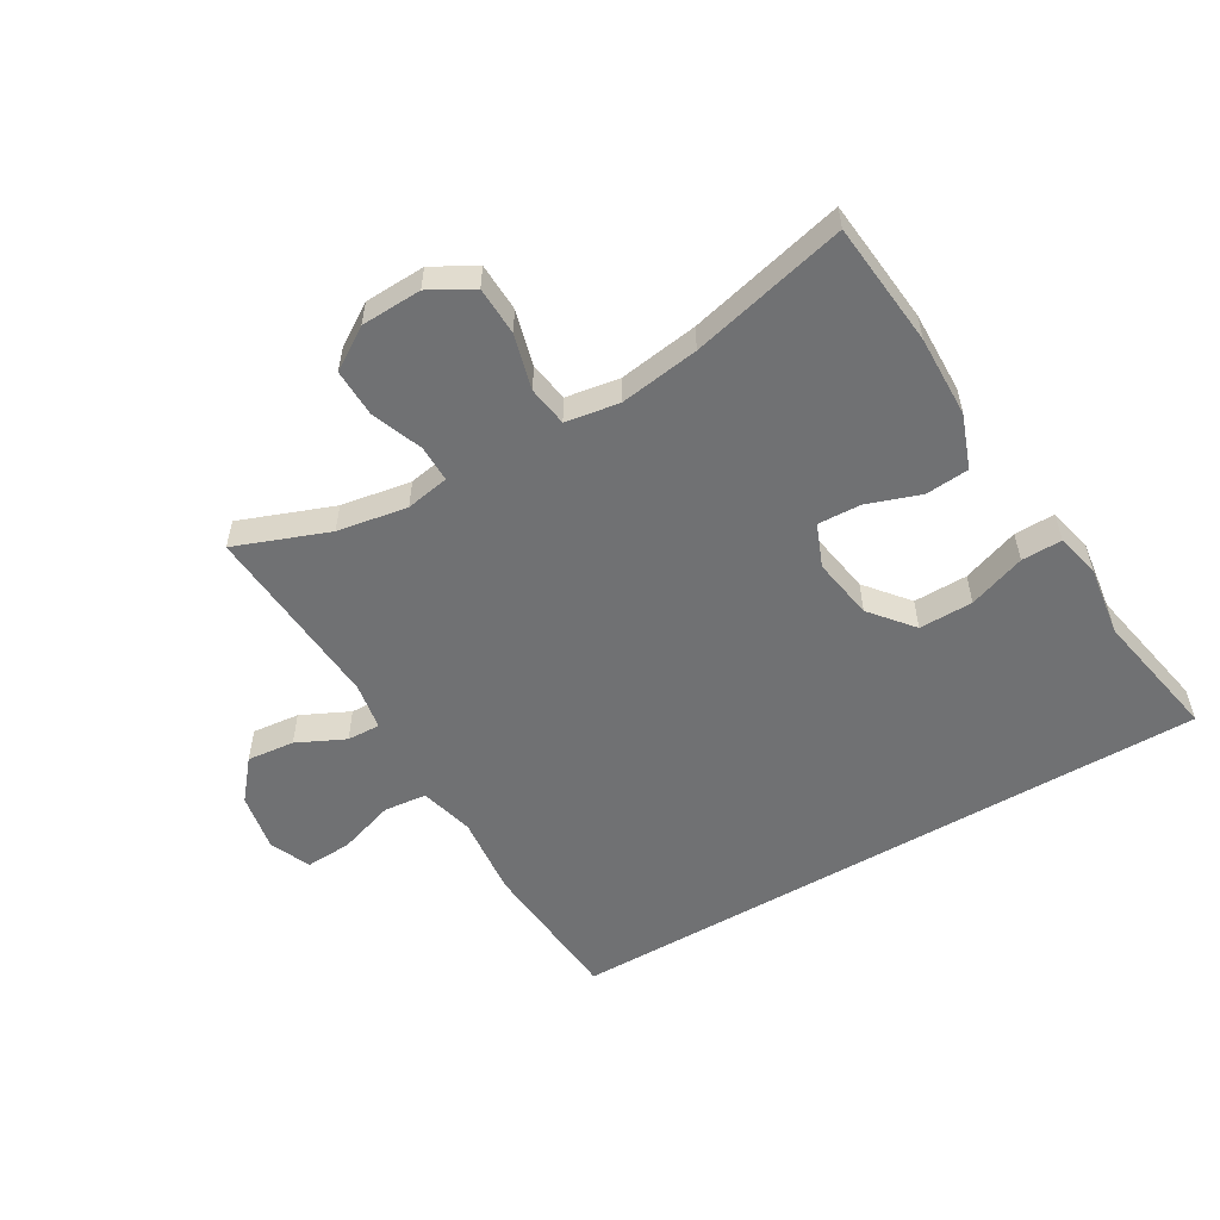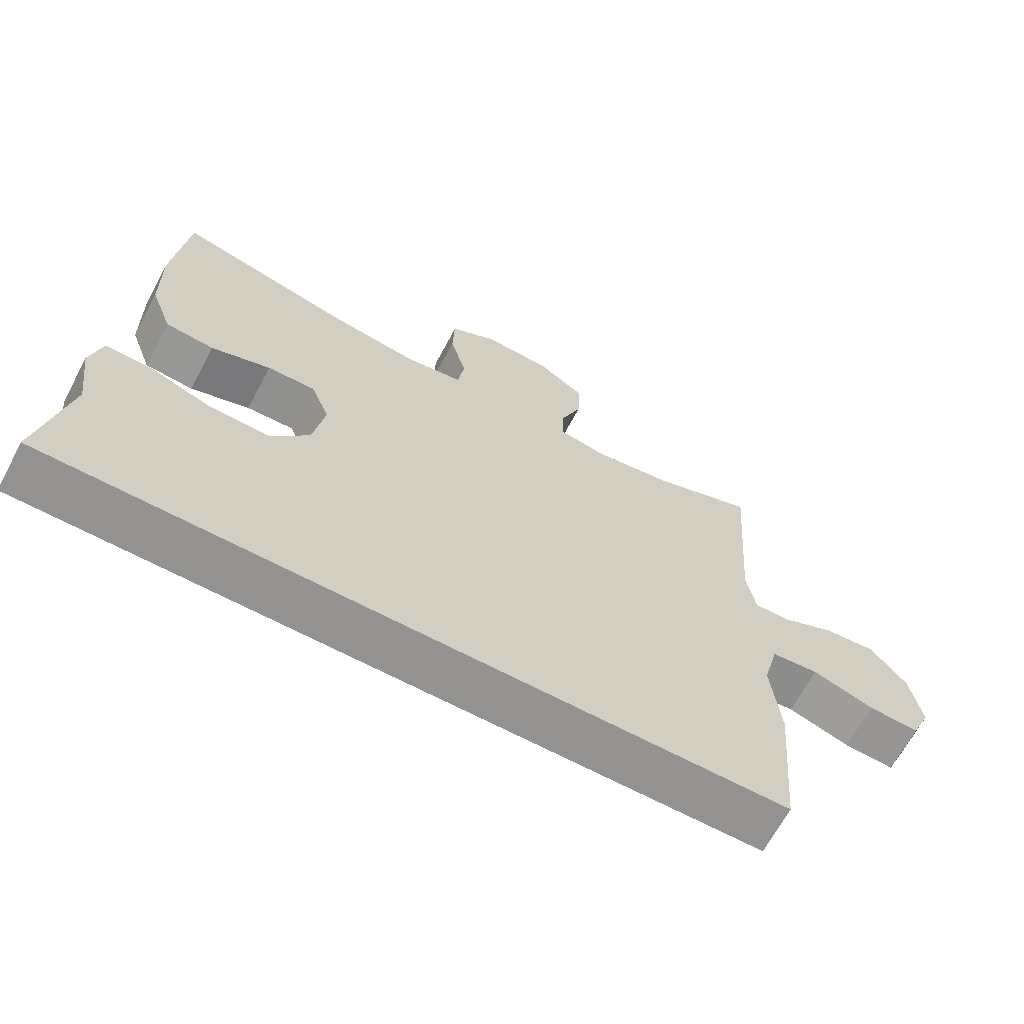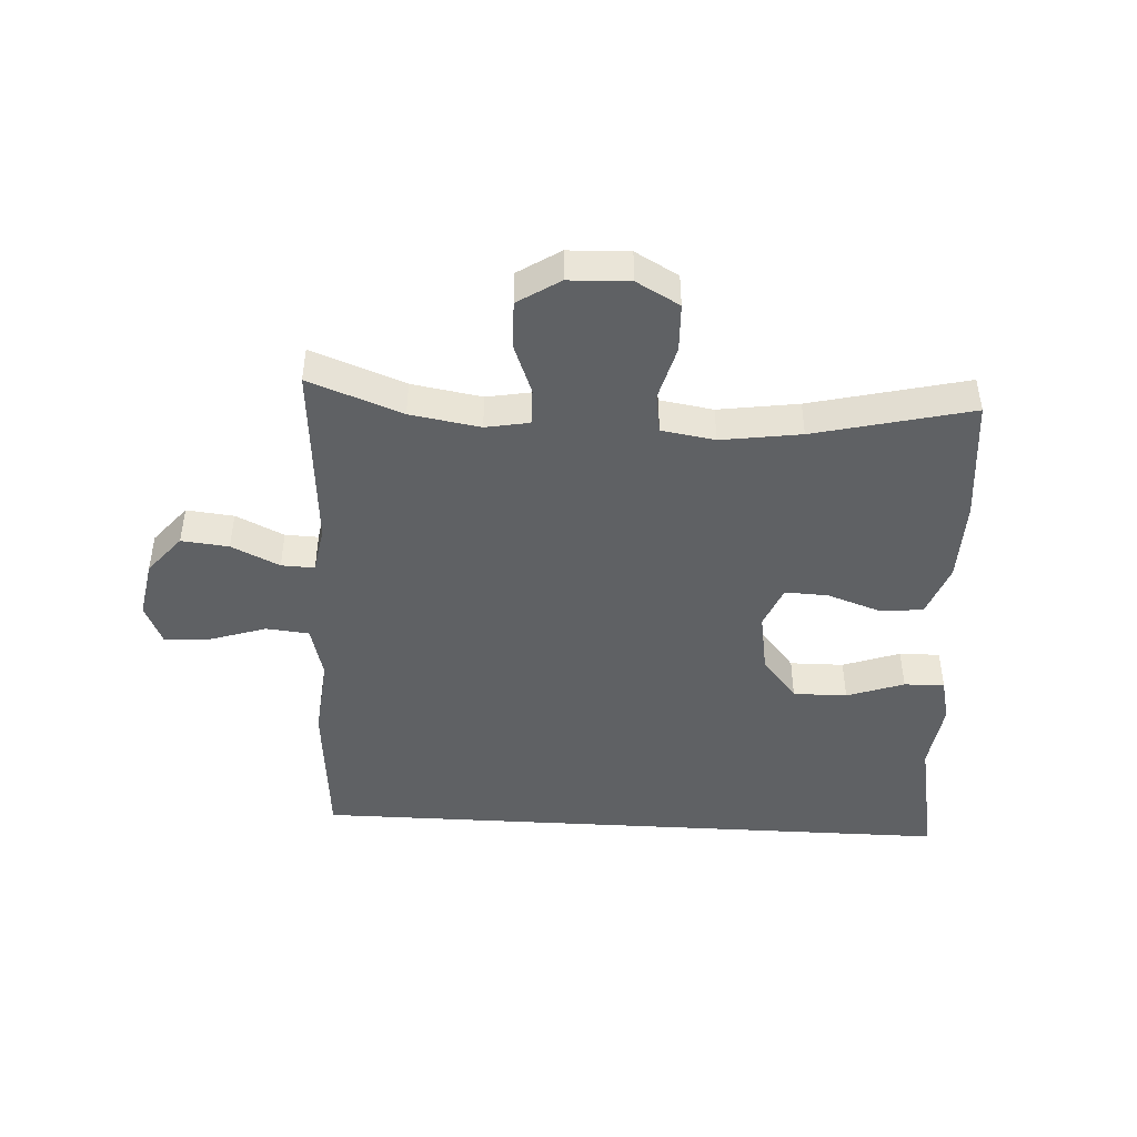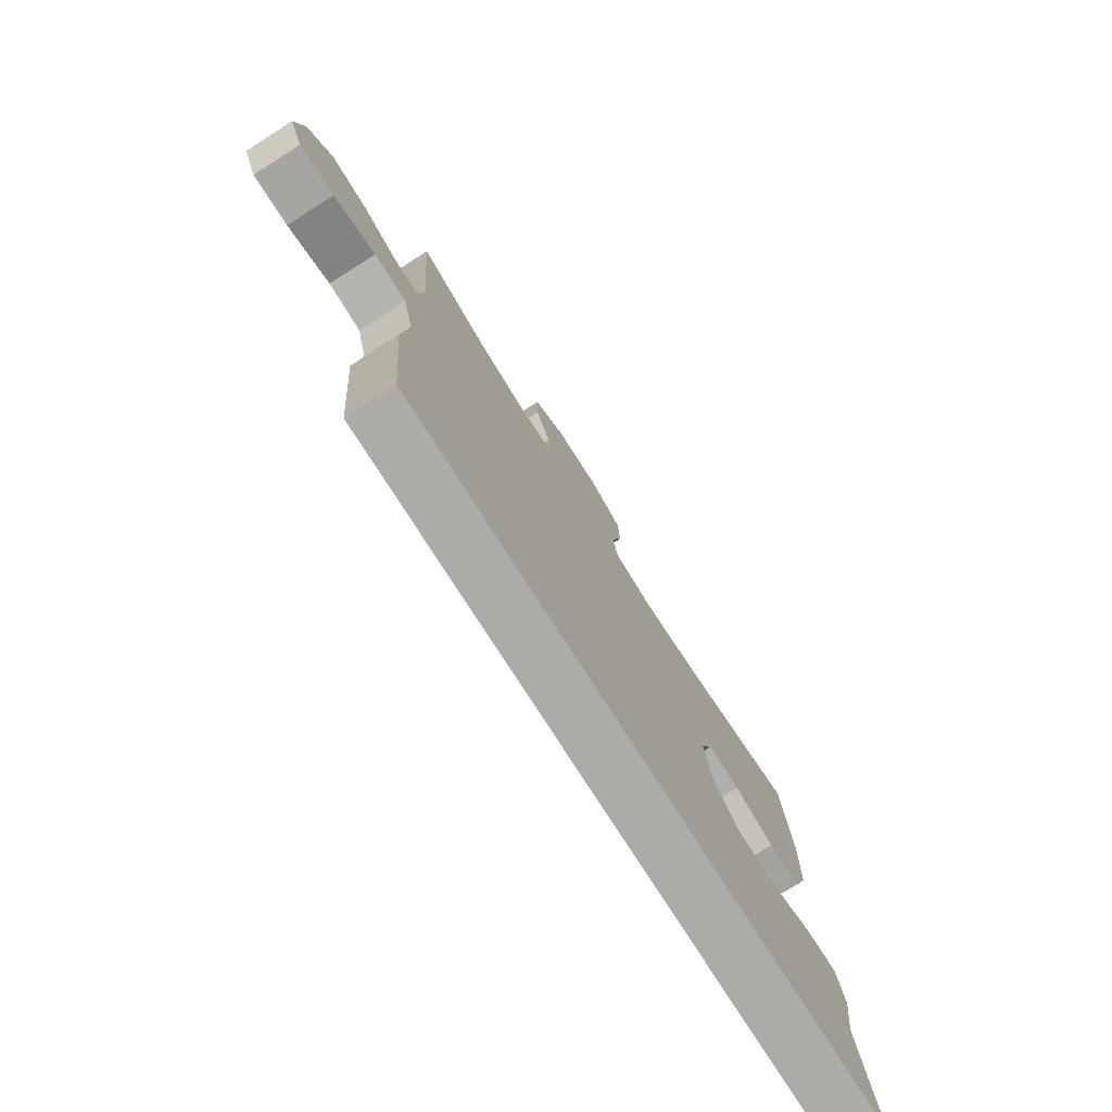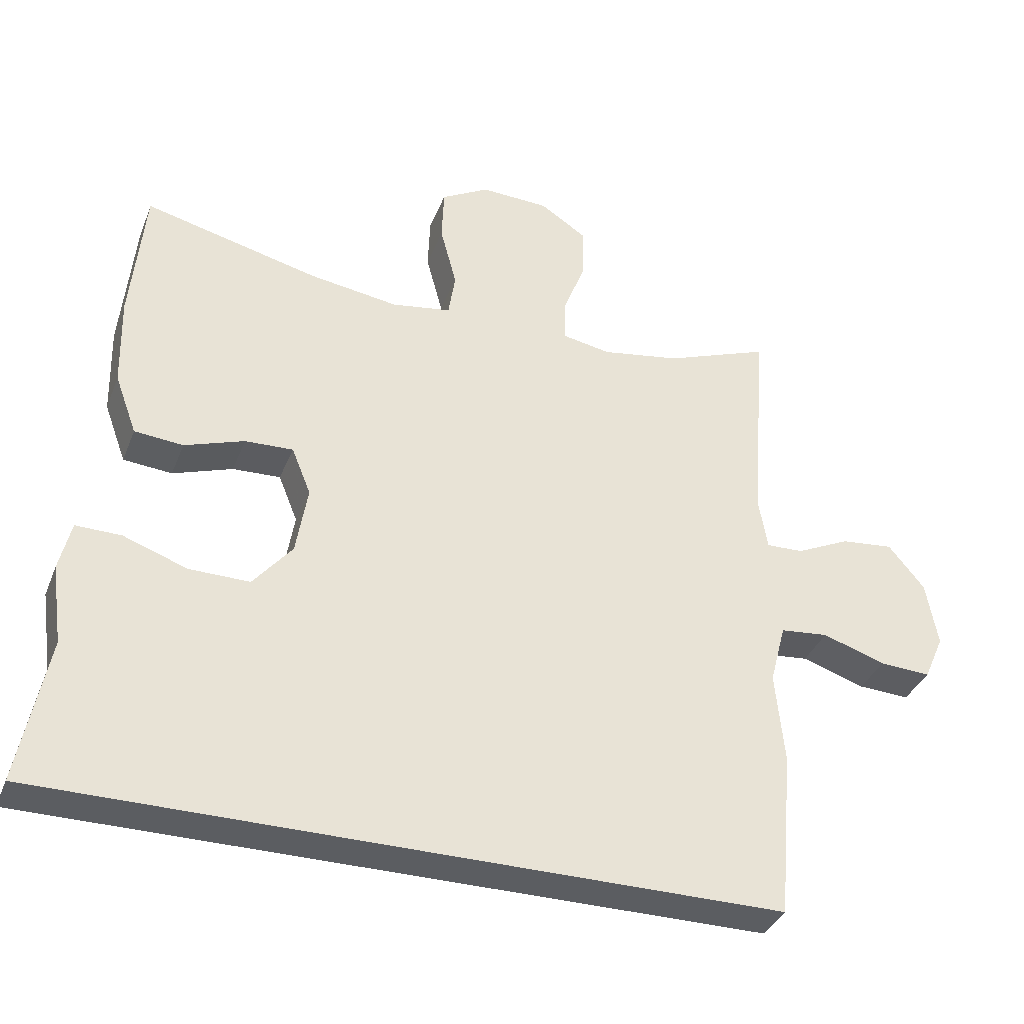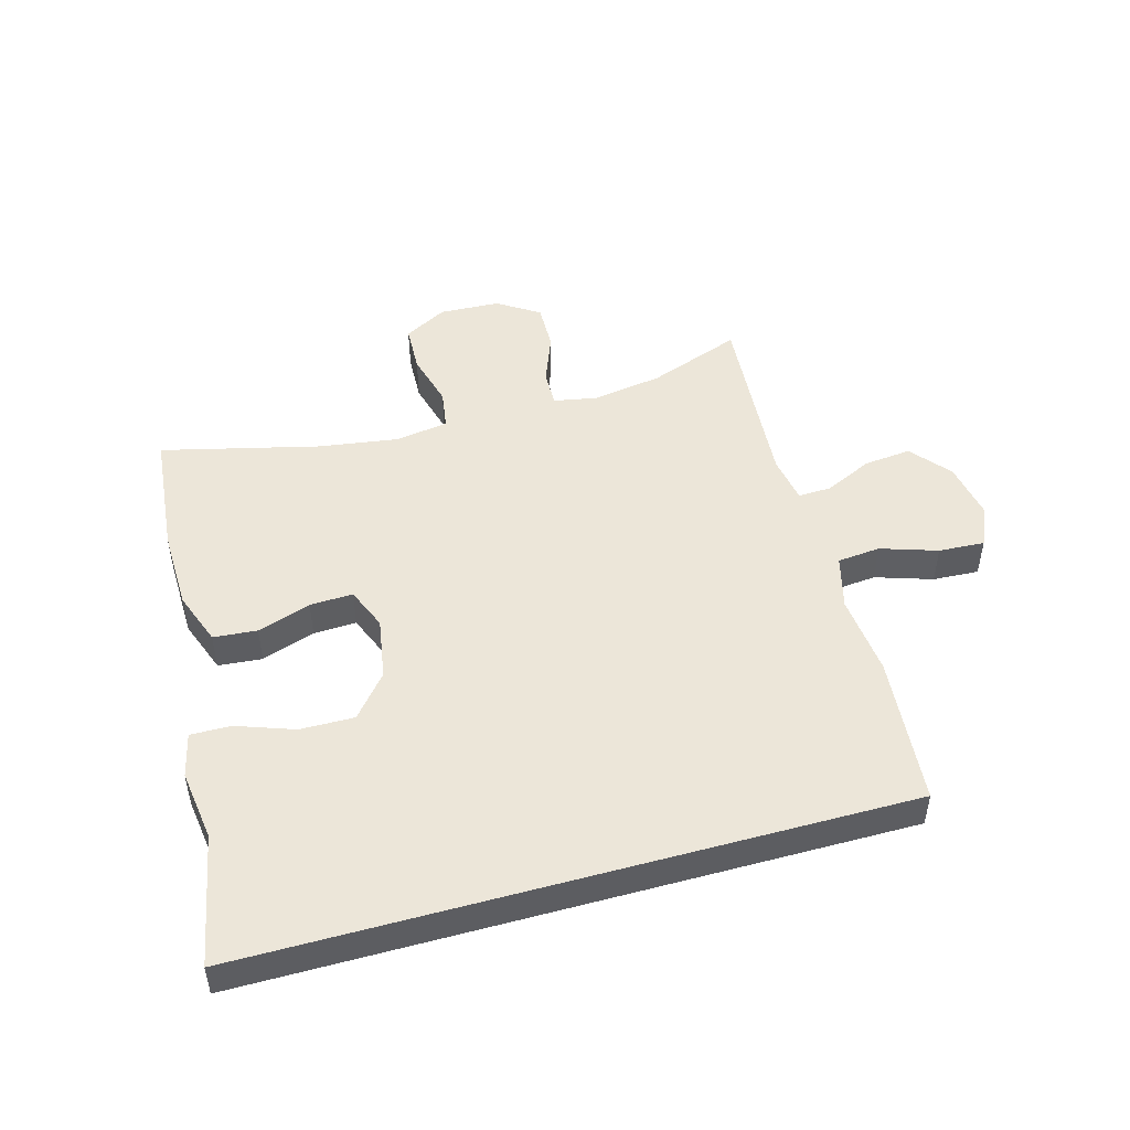
<metadata>
{"format":"obj","ext":"obj","renderer":"f3d","projection":"perspective","resolution":1024,"background":"white","views":[{"elev":-55.1,"azim":30.3,"up":"+Y"},{"elev":-66.5,"azim":151.8,"up":"+Z"},{"elev":-45.4,"azim":-3.3,"up":"+Y"},{"elev":-76.2,"azim":-57.6,"up":"+Z"},{"elev":-35.9,"azim":160.1,"up":"+Z"},{"elev":48.7,"azim":164.4,"up":"+Y"}]}
</metadata>
<code>
v 0.5 0.07 0.5
v 0.52 0.07 0.297
v 0.517 0.07 0.164
v 0.485 0.07 0.077
v 0.414 0.07 0.071
v 0.327 0.07 0.101
v 0.257 0.07 0.104
v 0.229 0.07 0.035
v 0.246 0.07 -0.066
v 0.303 0.07 -0.135
v 0.391 0.07 -0.134
v 0.484 0.07 -0.101
v 0.55 0.07 -0.1
v 0.567 0.07 -0.172
v 0.551 0.07 -0.287
v 0.592 0.07 -0.5
v -0.472 0.07 -0.5
v -0.493 0.07 -0.256
v -0.48 0.07 -0.123
v -0.503 0.07 -0.035
v -0.573 0.07 -0.028
v -0.665 0.07 -0.058
v -0.74 0.07 -0.062
v -0.769 0.07 0.004
v -0.752 0.07 0.099
v -0.699 0.07 0.163
v -0.622 0.07 0.155
v -0.544 0.07 0.118
v -0.49 0.07 0.116
v -0.477 0.07 0.193
v -0.5 0.07 0.5
v -0.348 0.07 0.443
v -0.234 0.07 0.424
v -0.163 0.07 0.437
v -0.164 0.07 0.497
v -0.196 0.07 0.58
v -0.198 0.07 0.658
v -0.13 0.07 0.702
v -0.031 0.07 0.706
v 0.039 0.07 0.667
v 0.042 0.07 0.588
v 0.018 0.07 0.498
v 0.028 0.07 0.433
v 0.115 0.07 0.419
v 0.245 0.07 0.438
v 0.5 0 0.5
v 0.52 0 0.297
v 0.517 0 0.164
v 0.485 0 0.077
v 0.414 0 0.071
v 0.327 0 0.101
v 0.257 0 0.104
v 0.229 0 0.035
v 0.246 0 -0.066
v 0.303 0 -0.135
v 0.391 0 -0.134
v 0.484 0 -0.101
v 0.55 0 -0.1
v 0.567 0 -0.172
v 0.551 0 -0.287
v 0.592 0 -0.5
v -0.472 0 -0.5
v -0.493 0 -0.256
v -0.48 0 -0.123
v -0.503 0 -0.035
v -0.573 0 -0.028
v -0.665 0 -0.058
v -0.74 0 -0.062
v -0.769 0 0.004
v -0.752 0 0.099
v -0.699 0 0.163
v -0.622 0 0.155
v -0.544 0 0.118
v -0.49 0 0.116
v -0.477 0 0.193
v -0.5 0 0.5
v -0.348 0 0.443
v -0.234 0 0.424
v -0.163 0 0.437
v -0.164 0 0.497
v -0.196 0 0.58
v -0.198 0 0.658
v -0.13 0 0.702
v -0.031 0 0.706
v 0.039 0 0.667
v 0.042 0 0.588
v 0.018 0 0.498
v 0.028 0 0.433
v 0.115 0 0.419
v 0.245 0 0.438
f 40 41 42
f 39 40 42
f 38 39 42
f 37 38 42
f 36 37 42
f 35 36 42
f 34 35 42 43
f 33 34 43 44
f 30 31 32
f 29 30 32 33
f 26 27 28
f 25 26 28
f 24 25 28
f 23 24 28
f 22 23 28
f 21 22 28
f 20 21 28 29
f 29 33 44
f 20 29 44
f 19 20 44
f 17 18 19
f 16 17 19
f 15 16 19
f 13 14 15
f 12 13 15
f 11 12 15
f 10 11 15
f 4 5 6
f 3 4 6
f 2 3 6
f 1 2 6
f 45 1 6
f 45 6 7
f 44 45 7 8
f 19 44 8 9
f 10 15 19
f 9 10 19
f 87 86 85
f 87 85 84
f 87 84 83
f 87 83 82
f 87 82 81
f 87 81 80
f 88 87 80 79
f 89 88 79 78
f 77 76 75
f 78 77 75 74
f 73 72 71
f 73 71 70
f 73 70 69
f 73 69 68
f 73 68 67
f 73 67 66
f 74 73 66 65
f 89 78 74
f 89 74 65
f 89 65 64
f 64 63 62
f 64 62 61
f 64 61 60
f 60 59 58
f 60 58 57
f 60 57 56
f 60 56 55
f 51 50 49
f 51 49 48
f 51 48 47
f 51 47 46
f 51 46 90
f 52 51 90
f 53 52 90 89
f 54 53 89 64
f 64 60 55
f 64 55 54
f 1 46 47 2
f 2 47 48 3
f 3 48 49 4
f 4 49 50 5
f 5 50 51 6
f 6 51 52 7
f 7 52 53 8
f 8 53 54 9
f 9 54 55 10
f 10 55 56 11
f 11 56 57 12
f 12 57 58 13
f 13 58 59 14
f 14 59 60 15
f 15 60 61 16
f 16 61 62 17
f 17 62 63 18
f 18 63 64 19
f 19 64 65 20
f 20 65 66 21
f 21 66 67 22
f 22 67 68 23
f 23 68 69 24
f 24 69 70 25
f 25 70 71 26
f 26 71 72 27
f 27 72 73 28
f 28 73 74 29
f 29 74 75 30
f 30 75 76 31
f 31 76 77 32
f 32 77 78 33
f 33 78 79 34
f 34 79 80 35
f 35 80 81 36
f 36 81 82 37
f 37 82 83 38
f 38 83 84 39
f 39 84 85 40
f 40 85 86 41
f 41 86 87 42
f 42 87 88 43
f 43 88 89 44
f 44 89 90 45
f 45 90 46 1

</code>
